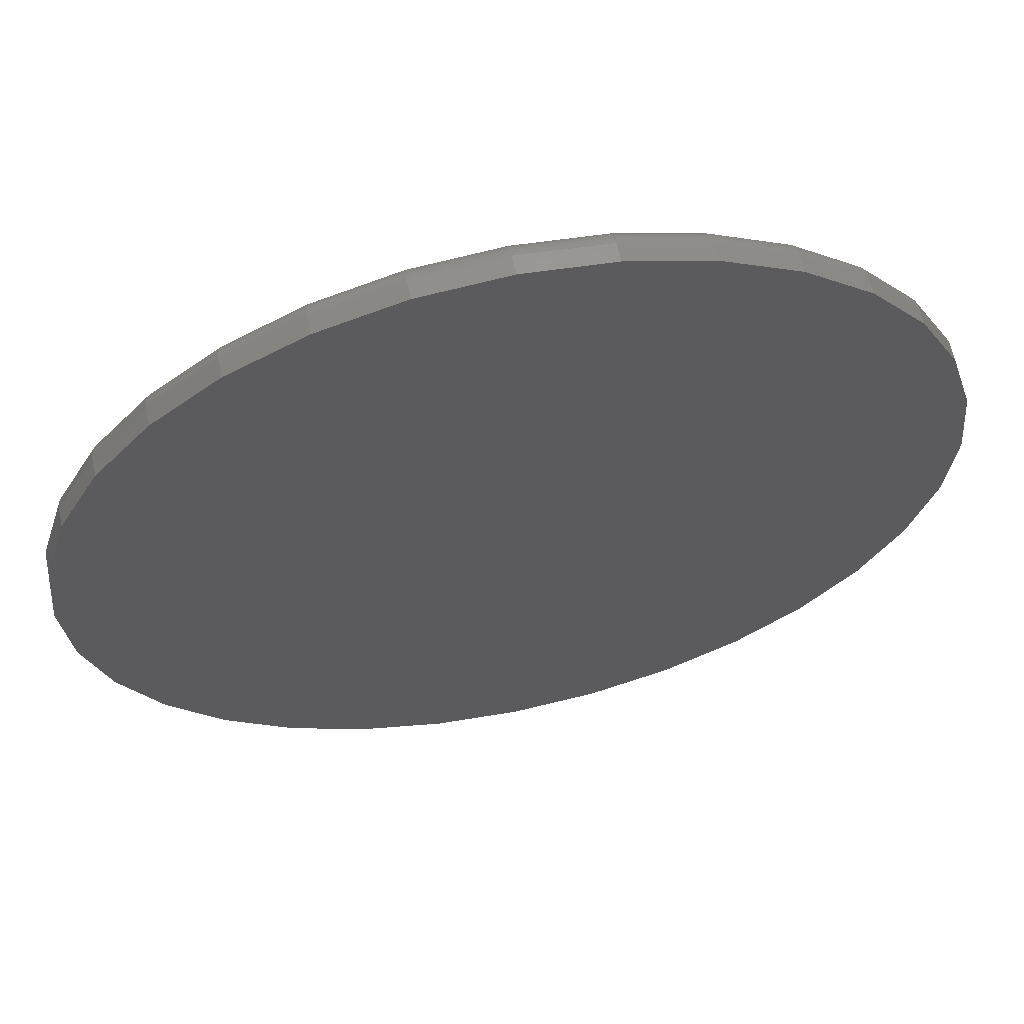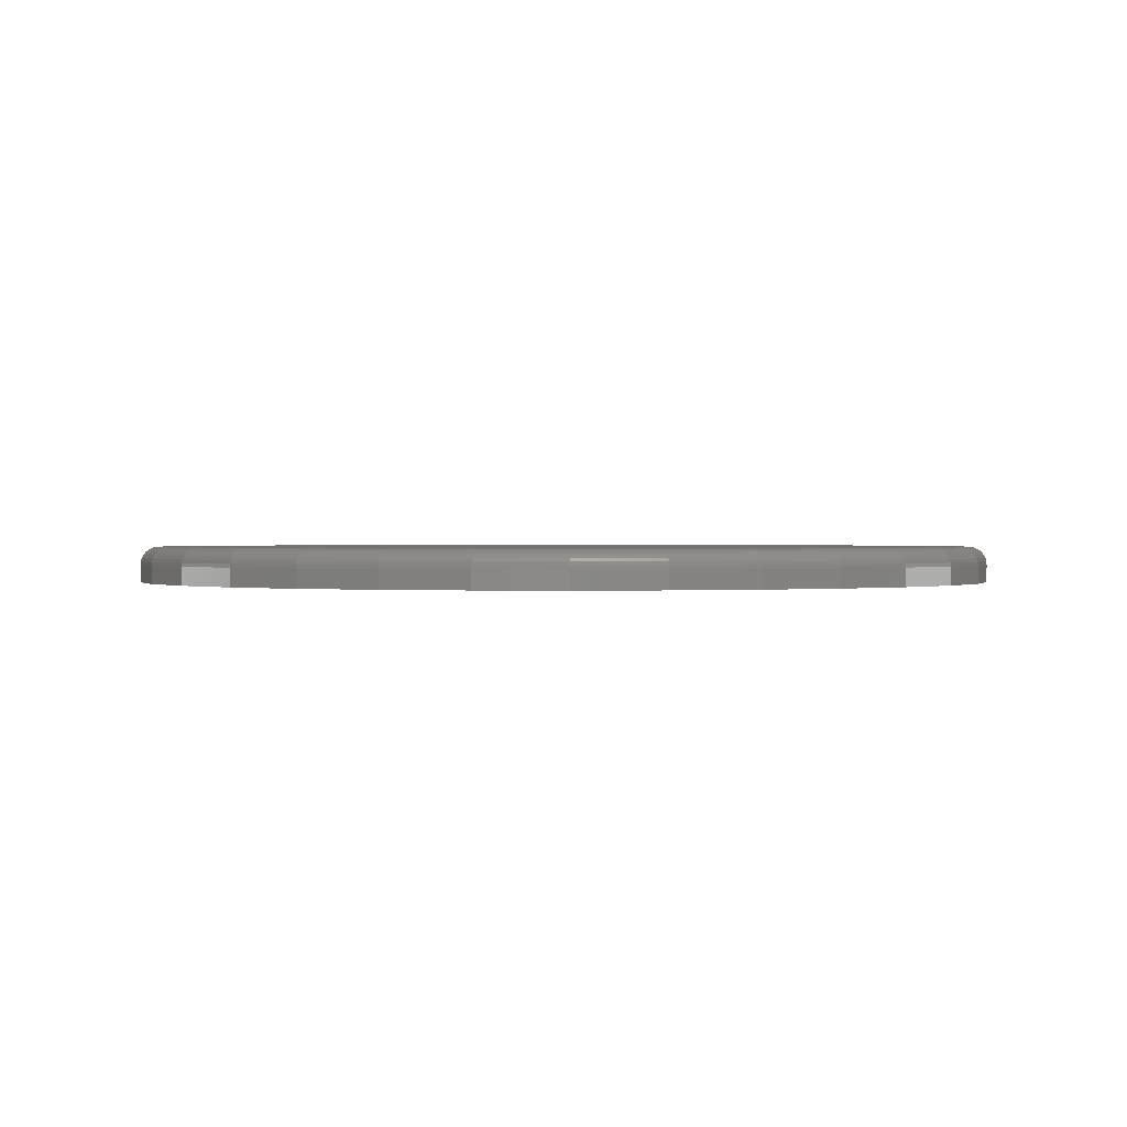
<metadata>
{"format":"stl","ext":"stl","renderer":"f3d","projection":"perspective","resolution":1024,"background":"white","views":[{"elev":62.3,"azim":-12.0,"up":"+Z"},{"elev":0.7,"azim":21.7,"up":"+Y"}]}
</metadata>
<code>
# stl→obj: 320 verts, 636 faces
v -0.3711 6.476e-17 0.3399
v -0.3002 7.219e-17 0.3329
v -0.4419 5.646e-17 0.3329
v -0.3711 1.938e-17 -0.3868
v -0.4419 1.195e-17 -0.3798
v -0.3002 2.769e-17 -0.3798
v -0.5101 5.673e-18 -0.3591
v -0.232 3.655e-17 -0.3591
v -0.5729 7.96e-19 -0.3255
v -0.1692 4.562e-17 -0.3255
v -0.628 -2.495e-18 -0.2803
v -0.1141 5.455e-17 -0.2803
v -0.6731 -4.073e-18 -0.2253
v -0.06896 6.3e-17 -0.2253
v -0.7067 -3.878e-18 -0.1625
v -0.03539 7.066e-17 -0.1625
v -0.7274 -1.917e-18 -0.09432
v -0.01471 7.721e-17 -0.09432
v -0.7344 1.735e-18 -0.02344
v -0.00773 8.241e-17 -0.02344
v -0.7274 6.936e-18 0.04744
v -0.01471 8.606e-17 0.04744
v -0.7067 1.349e-17 0.1156
v -0.03539 8.802e-17 0.1156
v -0.6731 2.114e-17 0.1784
v -0.06896 8.822e-17 0.1784
v -0.628 2.959e-17 0.2335
v -0.1141 8.664e-17 0.2335
v -0.5729 3.853e-17 0.2787
v -0.1692 8.335e-17 0.2787
v -0.5101 4.76e-17 0.3122
v -0.232 7.847e-17 0.3122
v 0.007895 -0.01562 -0.02344
v 0.007895 -0.03125 -0.02344
v 0.0006134 -0.01562 -0.09737
v 0.0006134 -0.03125 -0.09737
v -0.02095 -0.01562 -0.1685
v -0.02095 -0.03125 -0.1685
v -0.05597 -0.01562 -0.234
v -0.05597 -0.03125 -0.234
v -0.1031 -0.01562 -0.2914
v -0.1031 -0.03125 -0.2914
v -0.1605 -0.01562 -0.3385
v -0.1605 -0.03125 -0.3385
v -0.226 -0.01562 -0.3735
v -0.226 -0.03125 -0.3735
v -0.2971 -0.01562 -0.3951
v -0.2971 -0.03125 -0.3951
v -0.3711 -0.01562 -0.4024
v -0.3711 -0.03125 -0.4024
v -0.445 -0.01562 -0.3951
v -0.445 -0.03125 -0.3951
v -0.5161 -0.01562 -0.3735
v -0.5161 -0.03125 -0.3735
v -0.5816 -0.01562 -0.3385
v -0.5816 -0.03125 -0.3385
v -0.639 -0.01562 -0.2914
v -0.639 -0.03125 -0.2914
v -0.6861 -0.01562 -0.234
v -0.6861 -0.03125 -0.234
v -0.7212 -0.01562 -0.1685
v -0.7212 -0.03125 -0.1685
v -0.7427 -0.01562 -0.09737
v -0.7427 -0.03125 -0.09737
v -0.75 -0.01562 -0.02344
v -0.75 -0.03125 -0.02344
v -0.7427 -0.01562 0.05049
v -0.7427 -0.03125 0.05049
v -0.7212 -0.01562 0.1216
v -0.7212 -0.03125 0.1216
v -0.6861 -0.01562 0.1871
v -0.6861 -0.03125 0.1871
v -0.639 -0.01562 0.2445
v -0.639 -0.03125 0.2445
v -0.5816 -0.01562 0.2916
v -0.5816 -0.03125 0.2916
v -0.5161 -0.01562 0.3267
v -0.5161 -0.03125 0.3267
v -0.445 -0.01562 0.3482
v -0.445 -0.03125 0.3482
v -0.3711 -0.01562 0.3555
v -0.3711 -0.03125 0.3555
v -0.2971 -0.01562 0.3482
v -0.2971 -0.03125 0.3482
v -0.226 -0.01562 0.3267
v -0.226 -0.03125 0.3267
v -0.1605 -0.01562 0.2916
v -0.1605 -0.03125 0.2916
v -0.1031 -0.01562 0.2445
v -0.1031 -0.03125 0.2445
v -0.05597 -0.01562 0.1871
v -0.05597 -0.03125 0.1871
v -0.02095 -0.01562 0.1216
v -0.02095 -0.03125 0.1216
v 0.0006134 -0.01562 0.05049
v 0.0006134 -0.03125 0.05049
v -0.7497 -0.01258 -0.02344
v -0.7424 -0.01258 0.05043
v -0.7488 -0.009646 -0.02344
v -0.7416 -0.009646 0.05026
v -0.7474 -0.006944 -0.02344
v -0.7401 -0.006944 0.04998
v -0.7454 -0.004576 -0.02344
v -0.7382 -0.004576 0.0496
v -0.7431 -0.002633 -0.02344
v -0.7359 -0.002633 0.04914
v -0.7404 -0.001189 -0.02344
v -0.7333 -0.001189 0.04861
v -0.7374 -0.0003002 -0.02344
v -0.7304 -0.0003002 0.04804
v 0.0003189 -0.01258 0.05043
v 0.007595 -0.01258 -0.02344
v -0.0005532 -0.009646 0.05026
v 0.006705 -0.009646 -0.02344
v -0.001969 -0.006944 0.04998
v 0.005261 -0.006944 -0.02344
v -0.003875 -0.004576 0.0496
v 0.003318 -0.004576 -0.02344
v -0.006197 -0.002633 0.04914
v 0.0009505 -0.002633 -0.02344
v -0.008847 -0.001189 0.04861
v -0.001751 -0.001189 -0.02344
v -0.01172 -0.0003002 0.04804
v -0.004682 -0.0003002 -0.02344
v -0.02123 -0.01258 0.1215
v -0.02205 -0.009646 0.1211
v -0.02338 -0.006944 0.1206
v -0.02518 -0.004576 0.1198
v -0.02737 -0.002633 0.1189
v -0.02986 -0.001189 0.1179
v -0.03257 -0.0003002 0.1168
v -0.05622 -0.01258 0.1869
v -0.05696 -0.009646 0.1864
v -0.05816 -0.006944 0.1856
v -0.05977 -0.004576 0.1846
v -0.06174 -0.002633 0.1832
v -0.06399 -0.001189 0.1817
v -0.06643 -0.0003002 0.1801
v -0.1033 -0.01258 0.2443
v -0.1039 -0.009646 0.2437
v -0.105 -0.006944 0.2427
v -0.1063 -0.004576 0.2413
v -0.108 -0.002633 0.2396
v -0.1099 -0.001189 0.2377
v -0.112 -0.0003002 0.2356
v -0.1607 -0.01258 0.2914
v -0.1612 -0.009646 0.2907
v -0.162 -0.006944 0.2895
v -0.1631 -0.004576 0.2878
v -0.1644 -0.002633 0.2859
v -0.1659 -0.001189 0.2836
v -0.1675 -0.0003002 0.2812
v -0.2262 -0.01258 0.3264
v -0.2265 -0.009646 0.3256
v -0.227 -0.006944 0.3242
v -0.2278 -0.004576 0.3224
v -0.2287 -0.002633 0.3202
v -0.2297 -0.001189 0.3178
v -0.2308 -0.0003002 0.315
v -0.2972 -0.01258 0.3479
v -0.2974 -0.009646 0.3471
v -0.2976 -0.006944 0.3456
v -0.298 -0.004576 0.3437
v -0.2985 -0.002633 0.3414
v -0.299 -0.001189 0.3388
v -0.2996 -0.0003002 0.3359
v -0.3711 -0.01258 0.3552
v -0.3711 -0.009646 0.3543
v -0.3711 -0.006944 0.3529
v -0.3711 -0.004576 0.3509
v -0.3711 -0.002633 0.3486
v -0.3711 -0.001189 0.3459
v -0.3711 -0.0003002 0.3429
v -0.4449 -0.01258 0.3479
v -0.4447 -0.009646 0.3471
v -0.4445 -0.006944 0.3456
v -0.4441 -0.004576 0.3437
v -0.4436 -0.002633 0.3414
v -0.4431 -0.001189 0.3388
v -0.4425 -0.0003002 0.3359
v -0.516 -0.01258 0.3264
v -0.5156 -0.009646 0.3256
v -0.5151 -0.006944 0.3242
v -0.5143 -0.004576 0.3224
v -0.5134 -0.002633 0.3202
v -0.5124 -0.001189 0.3178
v -0.5113 -0.0003002 0.315
v -0.5814 -0.01258 0.2914
v -0.5809 -0.009646 0.2907
v -0.5801 -0.006944 0.2895
v -0.579 -0.004576 0.2878
v -0.5777 -0.002633 0.2859
v -0.5762 -0.001189 0.2836
v -0.5746 -0.0003002 0.2812
v -0.6388 -0.01258 0.2443
v -0.6382 -0.009646 0.2437
v -0.6371 -0.006944 0.2427
v -0.6358 -0.004576 0.2413
v -0.6341 -0.002633 0.2396
v -0.6322 -0.001189 0.2377
v -0.6301 -0.0003002 0.2356
v -0.6859 -0.01258 0.1869
v -0.6851 -0.009646 0.1864
v -0.6839 -0.006944 0.1856
v -0.6823 -0.004576 0.1846
v -0.6804 -0.002633 0.1832
v -0.6781 -0.001189 0.1817
v -0.6757 -0.0003002 0.1801
v -0.7209 -0.01258 0.1215
v -0.7201 -0.009646 0.1211
v -0.7187 -0.006944 0.1206
v -0.7169 -0.004576 0.1198
v -0.7147 -0.002633 0.1189
v -0.7122 -0.001189 0.1179
v -0.7095 -0.0003002 0.1168
v 0.0003189 -0.01258 -0.09731
v -0.0005532 -0.009646 -0.09713
v -0.001969 -0.006944 -0.09685
v -0.003875 -0.004576 -0.09647
v -0.006197 -0.002633 -0.09601
v -0.008847 -0.001189 -0.09548
v -0.01172 -0.0003002 -0.09491
v -0.7424 -0.01258 -0.09731
v -0.7416 -0.009646 -0.09713
v -0.7401 -0.006944 -0.09685
v -0.7382 -0.004576 -0.09647
v -0.7359 -0.002633 -0.09601
v -0.7333 -0.001189 -0.09548
v -0.7304 -0.0003002 -0.09491
v -0.7209 -0.01258 -0.1683
v -0.7201 -0.009646 -0.168
v -0.7187 -0.006944 -0.1674
v -0.7169 -0.004576 -0.1667
v -0.7147 -0.002633 -0.1658
v -0.7122 -0.001189 -0.1648
v -0.7095 -0.0003002 -0.1636
v -0.6859 -0.01258 -0.2338
v -0.6851 -0.009646 -0.2333
v -0.6839 -0.006944 -0.2325
v -0.6823 -0.004576 -0.2314
v -0.6804 -0.002633 -0.2301
v -0.6781 -0.001189 -0.2286
v -0.6757 -0.0003002 -0.227
v -0.6388 -0.01258 -0.2912
v -0.6382 -0.009646 -0.2906
v -0.6371 -0.006944 -0.2895
v -0.6358 -0.004576 -0.2882
v -0.6341 -0.002633 -0.2865
v -0.6322 -0.001189 -0.2846
v -0.6301 -0.0003002 -0.2825
v -0.5814 -0.01258 -0.3383
v -0.5809 -0.009646 -0.3375
v -0.5801 -0.006944 -0.3363
v -0.579 -0.004576 -0.3347
v -0.5777 -0.002633 -0.3327
v -0.5762 -0.001189 -0.3305
v -0.5746 -0.0003002 -0.3281
v -0.516 -0.01258 -0.3733
v -0.5156 -0.009646 -0.3724
v -0.5151 -0.006944 -0.3711
v -0.5143 -0.004576 -0.3693
v -0.5134 -0.002633 -0.3671
v -0.5124 -0.001189 -0.3646
v -0.5113 -0.0003002 -0.3619
v -0.4449 -0.01258 -0.3948
v -0.4447 -0.009646 -0.3939
v -0.4445 -0.006944 -0.3925
v -0.4441 -0.004576 -0.3906
v -0.4436 -0.002633 -0.3883
v -0.4431 -0.001189 -0.3856
v -0.4425 -0.0003002 -0.3828
v -0.3711 -0.01258 -0.4021
v -0.3711 -0.009646 -0.4012
v -0.3711 -0.006944 -0.3998
v -0.3711 -0.004576 -0.3978
v -0.3711 -0.002633 -0.3954
v -0.3711 -0.001189 -0.3927
v -0.3711 -0.0003002 -0.3898
v -0.2972 -0.01258 -0.3948
v -0.2974 -0.009646 -0.3939
v -0.2976 -0.006944 -0.3925
v -0.298 -0.004576 -0.3906
v -0.2985 -0.002633 -0.3883
v -0.299 -0.001189 -0.3856
v -0.2996 -0.0003002 -0.3828
v -0.2262 -0.01258 -0.3733
v -0.2265 -0.009646 -0.3724
v -0.227 -0.006944 -0.3711
v -0.2278 -0.004576 -0.3693
v -0.2287 -0.002633 -0.3671
v -0.2297 -0.001189 -0.3646
v -0.2308 -0.0003002 -0.3619
v -0.1607 -0.01258 -0.3383
v -0.1612 -0.009646 -0.3375
v -0.162 -0.006944 -0.3363
v -0.1631 -0.004576 -0.3347
v -0.1644 -0.002633 -0.3327
v -0.1659 -0.001189 -0.3305
v -0.1675 -0.0003002 -0.3281
v -0.1033 -0.01258 -0.2912
v -0.1039 -0.009646 -0.2906
v -0.105 -0.006944 -0.2895
v -0.1063 -0.004576 -0.2882
v -0.108 -0.002633 -0.2865
v -0.1099 -0.001189 -0.2846
v -0.112 -0.0003002 -0.2825
v -0.05622 -0.01258 -0.2338
v -0.05696 -0.009646 -0.2333
v -0.05816 -0.006944 -0.2325
v -0.05977 -0.004576 -0.2314
v -0.06174 -0.002633 -0.2301
v -0.06399 -0.001189 -0.2286
v -0.06643 -0.0003002 -0.227
v -0.02123 -0.01258 -0.1683
v -0.02205 -0.009646 -0.168
v -0.02338 -0.006944 -0.1674
v -0.02518 -0.004576 -0.1667
v -0.02737 -0.002633 -0.1658
v -0.02986 -0.001189 -0.1648
v -0.03257 -0.0003002 -0.1636
f 1 2 3
f 4 5 6
f 6 5 7
f 6 7 8
f 8 7 9
f 8 9 10
f 10 9 11
f 10 11 12
f 12 11 13
f 12 13 14
f 14 13 15
f 14 15 16
f 16 15 17
f 16 17 18
f 18 17 19
f 18 19 20
f 20 19 21
f 20 21 22
f 22 21 23
f 22 23 24
f 24 23 25
f 24 25 26
f 26 25 27
f 26 27 28
f 28 27 29
f 28 29 30
f 30 29 31
f 30 31 32
f 32 31 3
f 32 3 2
f 33 34 35
f 35 34 36
f 35 36 37
f 37 36 38
f 37 38 39
f 39 38 40
f 39 40 41
f 41 40 42
f 41 42 43
f 43 42 44
f 43 44 45
f 45 44 46
f 45 46 47
f 47 46 48
f 47 48 49
f 49 48 50
f 49 50 51
f 51 50 52
f 51 52 53
f 53 52 54
f 53 54 55
f 55 54 56
f 55 56 57
f 57 56 58
f 57 58 59
f 59 58 60
f 59 60 61
f 61 60 62
f 61 62 63
f 63 62 64
f 63 64 65
f 65 64 66
f 65 66 67
f 67 66 68
f 67 68 69
f 69 68 70
f 69 70 71
f 71 70 72
f 71 72 73
f 73 72 74
f 73 74 75
f 75 74 76
f 75 76 77
f 77 76 78
f 77 78 79
f 79 78 80
f 79 80 81
f 81 80 82
f 81 82 83
f 83 82 84
f 83 84 85
f 85 84 86
f 85 86 87
f 87 86 88
f 87 88 89
f 89 88 90
f 89 90 91
f 91 90 92
f 91 92 93
f 93 92 94
f 93 94 95
f 95 94 96
f 95 96 33
f 33 96 34
f 65 67 97
f 97 67 98
f 97 98 99
f 99 98 100
f 99 100 101
f 101 100 102
f 101 102 103
f 103 102 104
f 103 104 105
f 105 104 106
f 105 106 107
f 107 106 108
f 107 108 109
f 109 108 110
f 109 110 19
f 19 110 21
f 95 33 111
f 111 33 112
f 111 112 113
f 113 112 114
f 113 114 115
f 115 114 116
f 115 116 117
f 117 116 118
f 117 118 119
f 119 118 120
f 119 120 121
f 121 120 122
f 121 122 123
f 123 122 124
f 123 124 22
f 22 124 20
f 93 95 125
f 125 95 111
f 125 111 126
f 126 111 113
f 126 113 127
f 127 113 115
f 127 115 128
f 128 115 117
f 128 117 129
f 129 117 119
f 129 119 130
f 130 119 121
f 130 121 131
f 131 121 123
f 131 123 24
f 24 123 22
f 91 93 132
f 132 93 125
f 132 125 133
f 133 125 126
f 133 126 134
f 134 126 127
f 134 127 135
f 135 127 128
f 135 128 136
f 136 128 129
f 136 129 137
f 137 129 130
f 137 130 138
f 138 130 131
f 138 131 26
f 26 131 24
f 89 91 139
f 139 91 132
f 139 132 140
f 140 132 133
f 140 133 141
f 141 133 134
f 141 134 142
f 142 134 135
f 142 135 143
f 143 135 136
f 143 136 144
f 144 136 137
f 144 137 145
f 145 137 138
f 145 138 28
f 28 138 26
f 87 89 146
f 146 89 139
f 146 139 147
f 147 139 140
f 147 140 148
f 148 140 141
f 148 141 149
f 149 141 142
f 149 142 150
f 150 142 143
f 150 143 151
f 151 143 144
f 151 144 152
f 152 144 145
f 152 145 30
f 30 145 28
f 85 87 153
f 153 87 146
f 153 146 154
f 154 146 147
f 154 147 155
f 155 147 148
f 155 148 156
f 156 148 149
f 156 149 157
f 157 149 150
f 157 150 158
f 158 150 151
f 158 151 159
f 159 151 152
f 159 152 32
f 32 152 30
f 83 85 160
f 160 85 153
f 160 153 161
f 161 153 154
f 161 154 162
f 162 154 155
f 162 155 163
f 163 155 156
f 163 156 164
f 164 156 157
f 164 157 165
f 165 157 158
f 165 158 166
f 166 158 159
f 166 159 2
f 2 159 32
f 81 83 167
f 167 83 160
f 167 160 168
f 168 160 161
f 168 161 169
f 169 161 162
f 169 162 170
f 170 162 163
f 170 163 171
f 171 163 164
f 171 164 172
f 172 164 165
f 172 165 173
f 173 165 166
f 173 166 1
f 1 166 2
f 79 81 174
f 174 81 167
f 174 167 175
f 175 167 168
f 175 168 176
f 176 168 169
f 176 169 177
f 177 169 170
f 177 170 178
f 178 170 171
f 178 171 179
f 179 171 172
f 179 172 180
f 180 172 173
f 180 173 3
f 3 173 1
f 77 79 181
f 181 79 174
f 181 174 182
f 182 174 175
f 182 175 183
f 183 175 176
f 183 176 184
f 184 176 177
f 184 177 185
f 185 177 178
f 185 178 186
f 186 178 179
f 186 179 187
f 187 179 180
f 187 180 31
f 31 180 3
f 75 77 188
f 188 77 181
f 188 181 189
f 189 181 182
f 189 182 190
f 190 182 183
f 190 183 191
f 191 183 184
f 191 184 192
f 192 184 185
f 192 185 193
f 193 185 186
f 193 186 194
f 194 186 187
f 194 187 29
f 29 187 31
f 73 75 195
f 195 75 188
f 195 188 196
f 196 188 189
f 196 189 197
f 197 189 190
f 197 190 198
f 198 190 191
f 198 191 199
f 199 191 192
f 199 192 200
f 200 192 193
f 200 193 201
f 201 193 194
f 201 194 27
f 27 194 29
f 71 73 202
f 202 73 195
f 202 195 203
f 203 195 196
f 203 196 204
f 204 196 197
f 204 197 205
f 205 197 198
f 205 198 206
f 206 198 199
f 206 199 207
f 207 199 200
f 207 200 208
f 208 200 201
f 208 201 25
f 25 201 27
f 69 71 209
f 209 71 202
f 209 202 210
f 210 202 203
f 210 203 211
f 211 203 204
f 211 204 212
f 212 204 205
f 212 205 213
f 213 205 206
f 213 206 214
f 214 206 207
f 214 207 215
f 215 207 208
f 215 208 23
f 23 208 25
f 67 69 98
f 98 69 209
f 98 209 100
f 100 209 210
f 100 210 102
f 102 210 211
f 102 211 104
f 104 211 212
f 104 212 106
f 106 212 213
f 106 213 108
f 108 213 214
f 108 214 110
f 110 214 215
f 110 215 21
f 21 215 23
f 33 35 112
f 112 35 216
f 112 216 114
f 114 216 217
f 114 217 116
f 116 217 218
f 116 218 118
f 118 218 219
f 118 219 120
f 120 219 220
f 120 220 122
f 122 220 221
f 122 221 124
f 124 221 222
f 124 222 20
f 20 222 18
f 63 65 223
f 223 65 97
f 223 97 224
f 224 97 99
f 224 99 225
f 225 99 101
f 225 101 226
f 226 101 103
f 226 103 227
f 227 103 105
f 227 105 228
f 228 105 107
f 228 107 229
f 229 107 109
f 229 109 17
f 17 109 19
f 61 63 230
f 230 63 223
f 230 223 231
f 231 223 224
f 231 224 232
f 232 224 225
f 232 225 233
f 233 225 226
f 233 226 234
f 234 226 227
f 234 227 235
f 235 227 228
f 235 228 236
f 236 228 229
f 236 229 15
f 15 229 17
f 59 61 237
f 237 61 230
f 237 230 238
f 238 230 231
f 238 231 239
f 239 231 232
f 239 232 240
f 240 232 233
f 240 233 241
f 241 233 234
f 241 234 242
f 242 234 235
f 242 235 243
f 243 235 236
f 243 236 13
f 13 236 15
f 57 59 244
f 244 59 237
f 244 237 245
f 245 237 238
f 245 238 246
f 246 238 239
f 246 239 247
f 247 239 240
f 247 240 248
f 248 240 241
f 248 241 249
f 249 241 242
f 249 242 250
f 250 242 243
f 250 243 11
f 11 243 13
f 55 57 251
f 251 57 244
f 251 244 252
f 252 244 245
f 252 245 253
f 253 245 246
f 253 246 254
f 254 246 247
f 254 247 255
f 255 247 248
f 255 248 256
f 256 248 249
f 256 249 257
f 257 249 250
f 257 250 9
f 9 250 11
f 53 55 258
f 258 55 251
f 258 251 259
f 259 251 252
f 259 252 260
f 260 252 253
f 260 253 261
f 261 253 254
f 261 254 262
f 262 254 255
f 262 255 263
f 263 255 256
f 263 256 264
f 264 256 257
f 264 257 7
f 7 257 9
f 51 53 265
f 265 53 258
f 265 258 266
f 266 258 259
f 266 259 267
f 267 259 260
f 267 260 268
f 268 260 261
f 268 261 269
f 269 261 262
f 269 262 270
f 270 262 263
f 270 263 271
f 271 263 264
f 271 264 5
f 5 264 7
f 49 51 272
f 272 51 265
f 272 265 273
f 273 265 266
f 273 266 274
f 274 266 267
f 274 267 275
f 275 267 268
f 275 268 276
f 276 268 269
f 276 269 277
f 277 269 270
f 277 270 278
f 278 270 271
f 278 271 4
f 4 271 5
f 47 49 279
f 279 49 272
f 279 272 280
f 280 272 273
f 280 273 281
f 281 273 274
f 281 274 282
f 282 274 275
f 282 275 283
f 283 275 276
f 283 276 284
f 284 276 277
f 284 277 285
f 285 277 278
f 285 278 6
f 6 278 4
f 45 47 286
f 286 47 279
f 286 279 287
f 287 279 280
f 287 280 288
f 288 280 281
f 288 281 289
f 289 281 282
f 289 282 290
f 290 282 283
f 290 283 291
f 291 283 284
f 291 284 292
f 292 284 285
f 292 285 8
f 8 285 6
f 43 45 293
f 293 45 286
f 293 286 294
f 294 286 287
f 294 287 295
f 295 287 288
f 295 288 296
f 296 288 289
f 296 289 297
f 297 289 290
f 297 290 298
f 298 290 291
f 298 291 299
f 299 291 292
f 299 292 10
f 10 292 8
f 41 43 300
f 300 43 293
f 300 293 301
f 301 293 294
f 301 294 302
f 302 294 295
f 302 295 303
f 303 295 296
f 303 296 304
f 304 296 297
f 304 297 305
f 305 297 298
f 305 298 306
f 306 298 299
f 306 299 12
f 12 299 10
f 39 41 307
f 307 41 300
f 307 300 308
f 308 300 301
f 308 301 309
f 309 301 302
f 309 302 310
f 310 302 303
f 310 303 311
f 311 303 304
f 311 304 312
f 312 304 305
f 312 305 313
f 313 305 306
f 313 306 14
f 14 306 12
f 37 39 314
f 314 39 307
f 314 307 315
f 315 307 308
f 315 308 316
f 316 308 309
f 316 309 317
f 317 309 310
f 317 310 318
f 318 310 311
f 318 311 319
f 319 311 312
f 319 312 320
f 320 312 313
f 320 313 16
f 16 313 14
f 35 37 216
f 216 37 314
f 216 314 217
f 217 314 315
f 217 315 218
f 218 315 316
f 218 316 219
f 219 316 317
f 219 317 220
f 220 317 318
f 220 318 221
f 221 318 319
f 221 319 222
f 222 319 320
f 222 320 18
f 18 320 16
f 80 84 82
f 84 80 86
f 86 80 78
f 86 78 88
f 88 78 76
f 88 76 90
f 90 76 74
f 90 74 92
f 92 74 72
f 92 72 94
f 94 72 70
f 94 70 96
f 96 70 68
f 96 68 34
f 34 68 66
f 34 66 36
f 36 66 64
f 36 64 38
f 38 64 62
f 38 62 40
f 40 62 60
f 40 60 42
f 42 60 58
f 42 58 44
f 44 58 56
f 44 56 46
f 46 56 54
f 46 54 48
f 48 54 52
f 48 52 50

</code>
